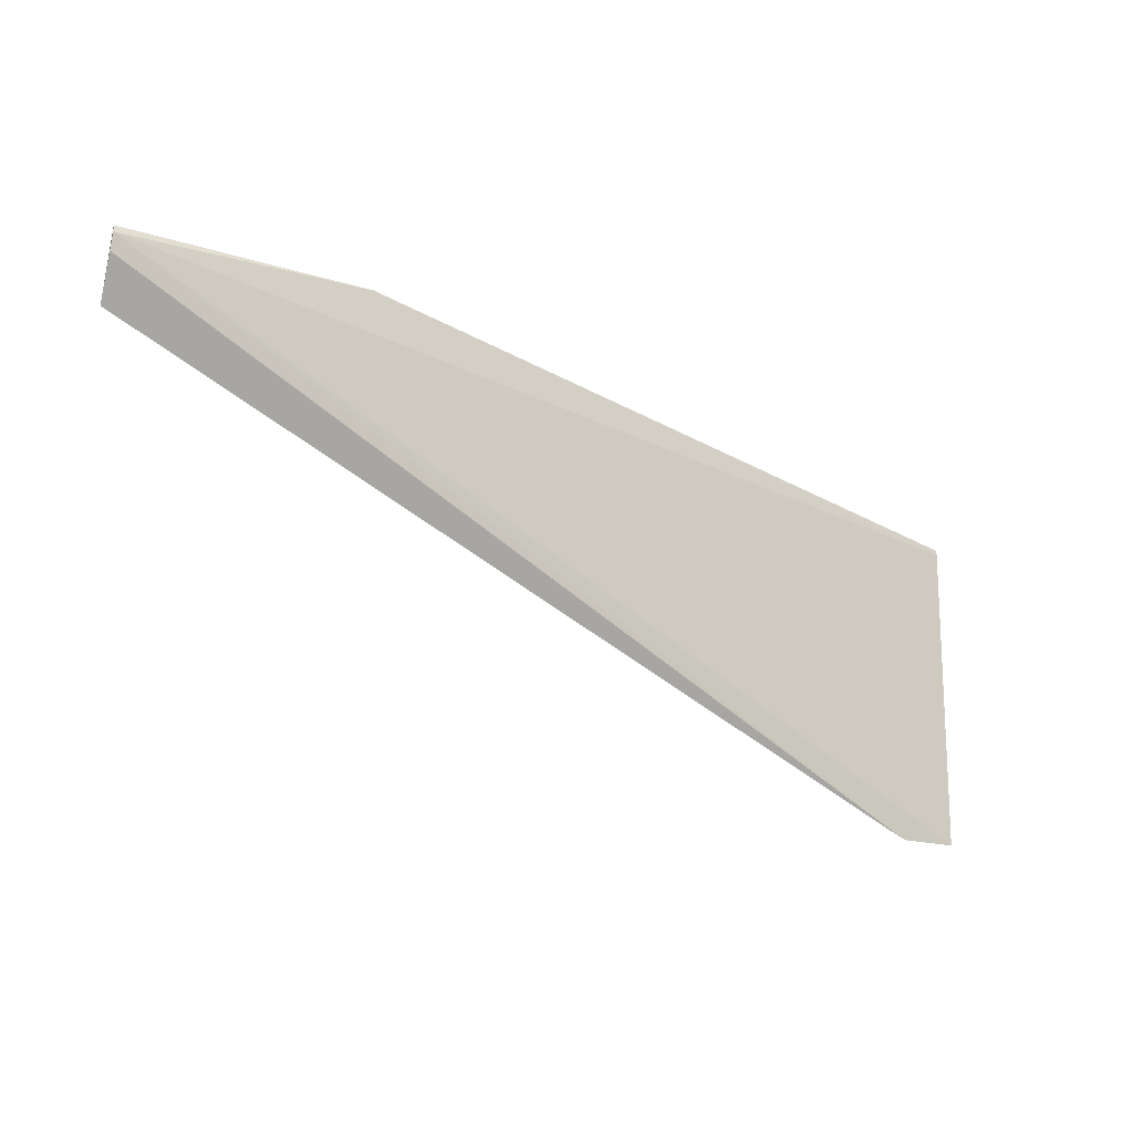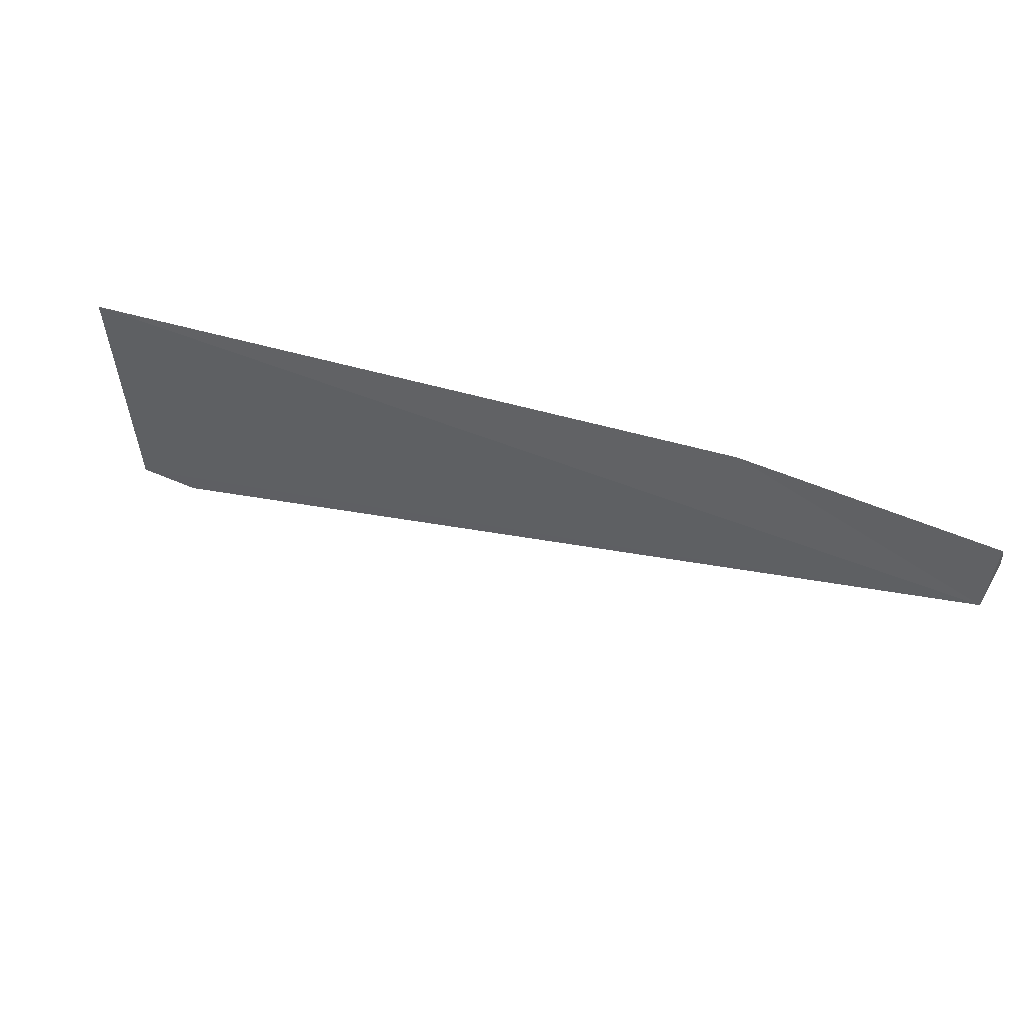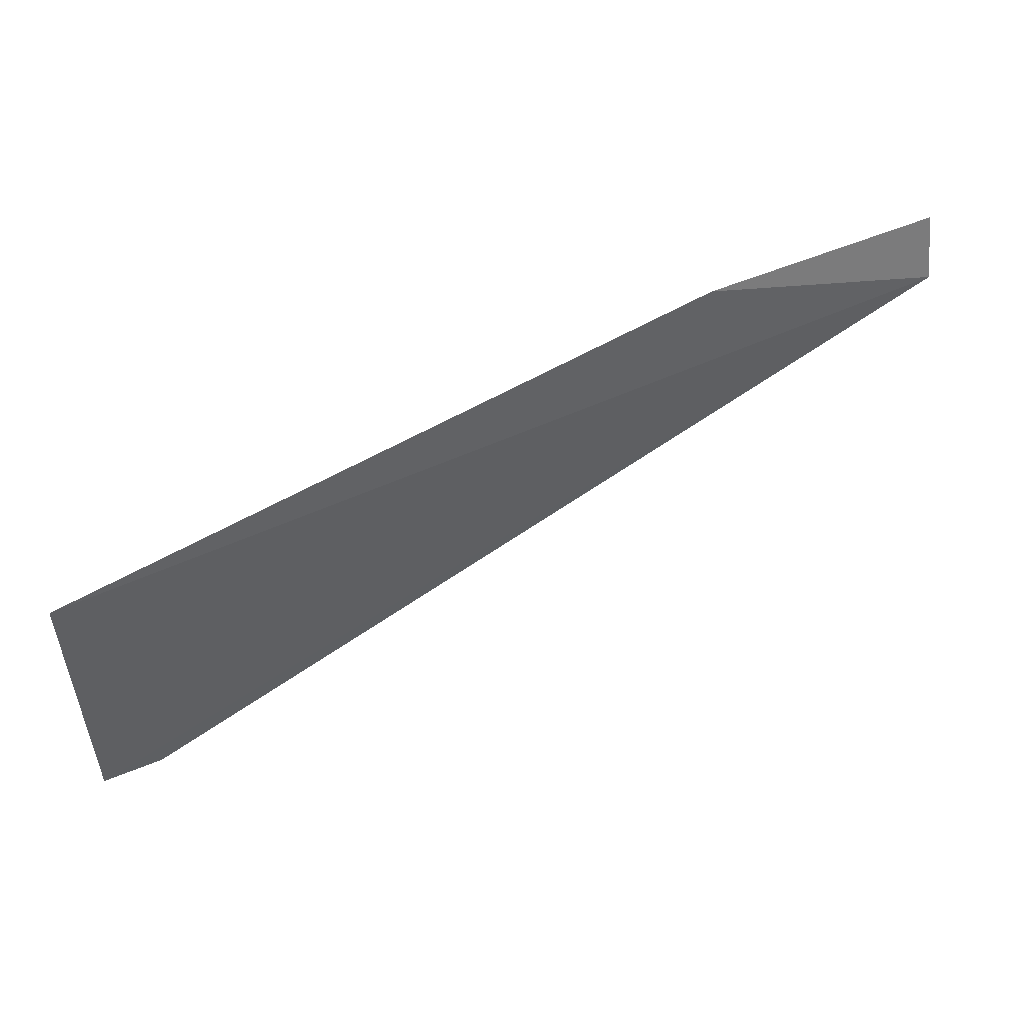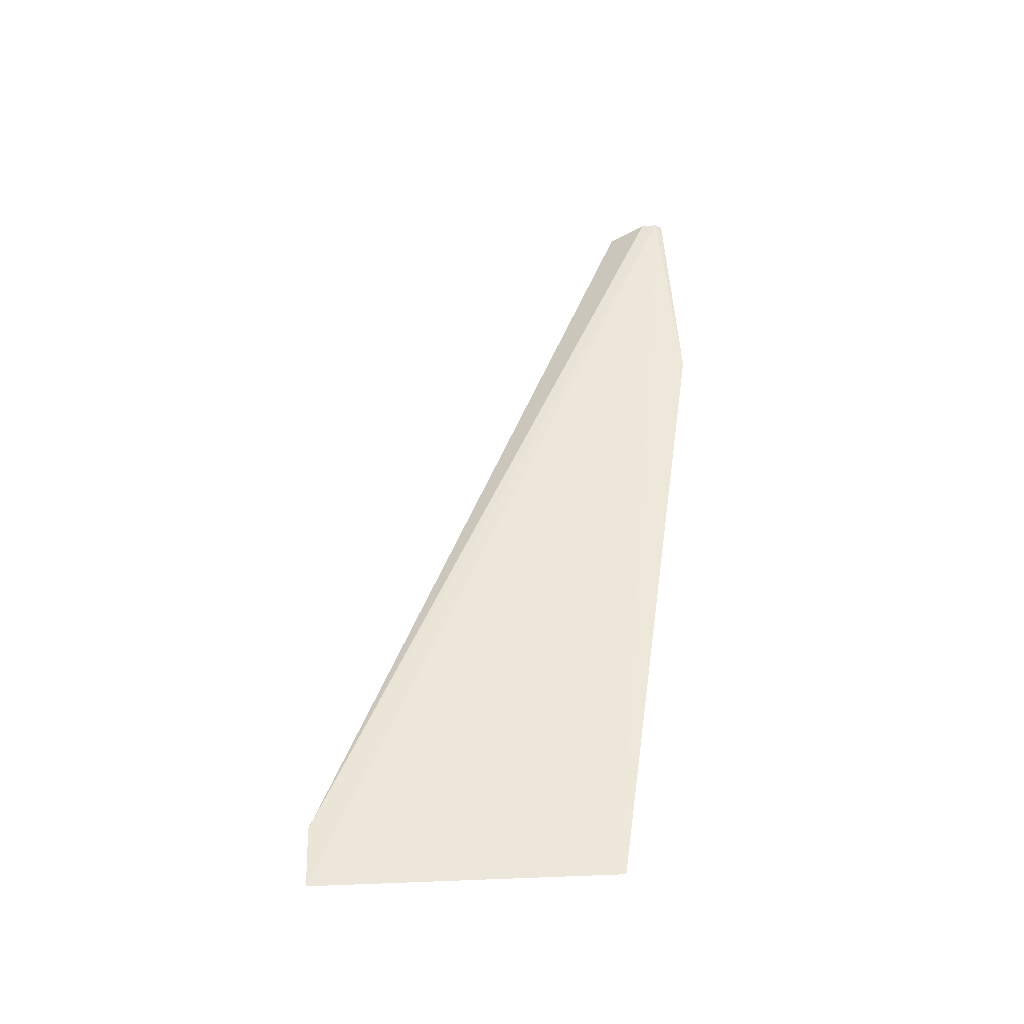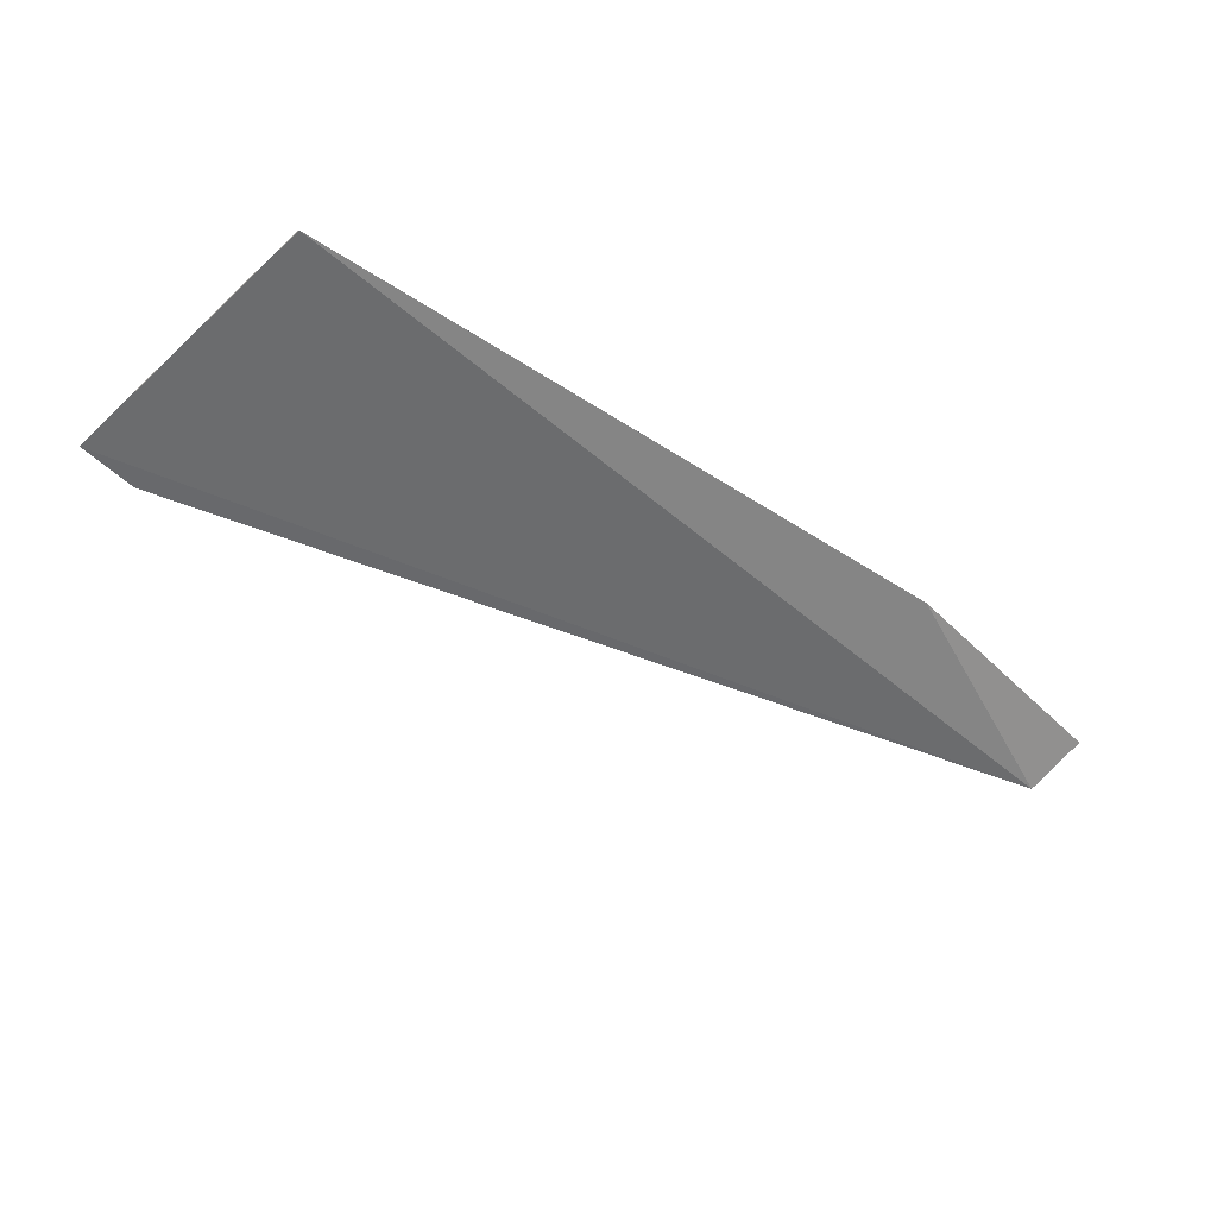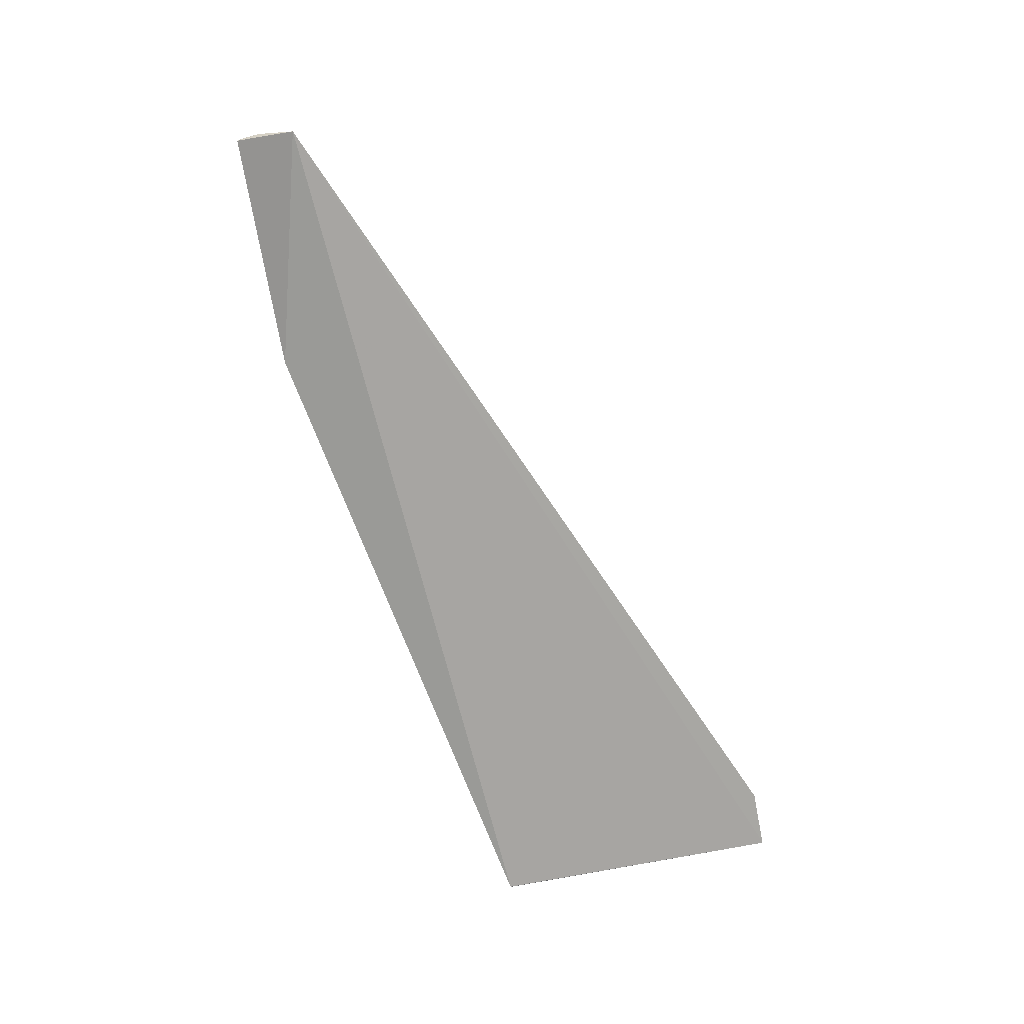
<metadata>
{"format":"obj","ext":"obj","renderer":"f3d","projection":"perspective","resolution":1024,"background":"white","views":[{"elev":-16.3,"azim":144.7,"up":"+Z"},{"elev":58.5,"azim":22.7,"up":"+Z"},{"elev":52.6,"azim":-25.3,"up":"+Z"},{"elev":50.9,"azim":-92.2,"up":"+Y"},{"elev":-52.6,"azim":-45.1,"up":"+Y"},{"elev":-75.3,"azim":101.1,"up":"+Y"}]}
</metadata>
<code>
v 0.03549 0.04535 0.1132
v 0.001832 0.04546 0.09763
v 0.03554 0.04547 0.1129
v 0.001788 0.04546 0.09767
v 0.03544 0.04459 0.1109
v 0.001832 0.04546 0.1089
v 0.004076 0.04541 0.09763
v 0.03558 0.04541 0.1123
v 0.02653 0.04537 0.1133
v 0.001813 0.04548 0.1087
f 3 2 4
f 6 4 2
f 6 2 5
f 7 5 2
f 7 2 3
f 8 3 1
f 8 1 5
f 8 7 3
f 8 5 7
f 9 1 3
f 9 6 5
f 9 5 1
f 10 3 4
f 10 4 6
f 10 9 3
f 10 6 9

</code>
